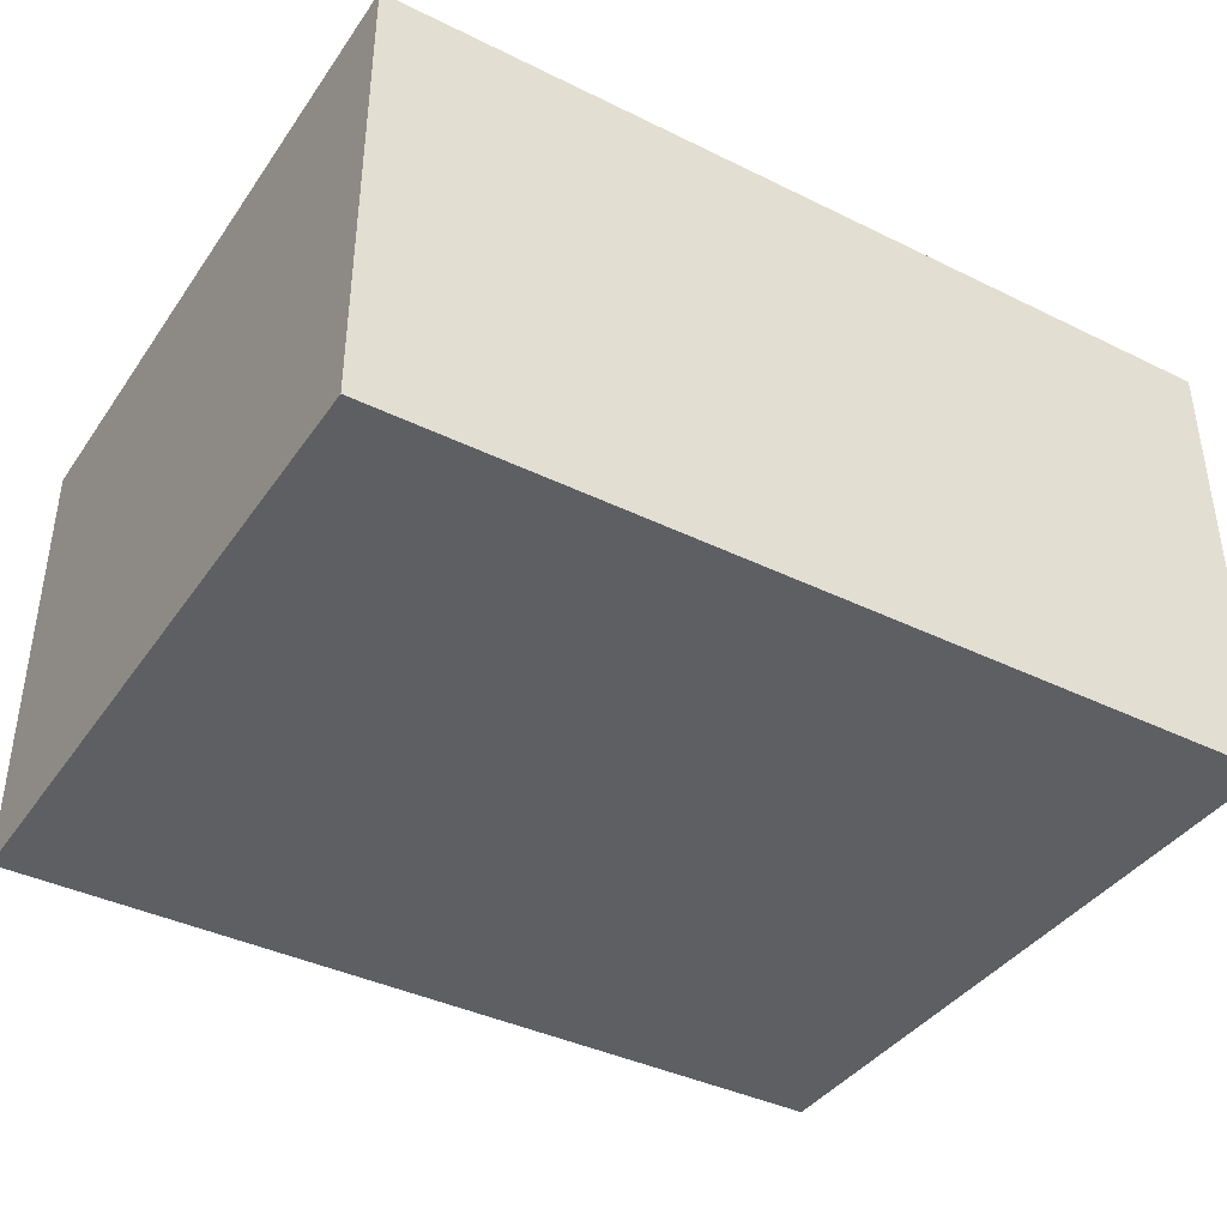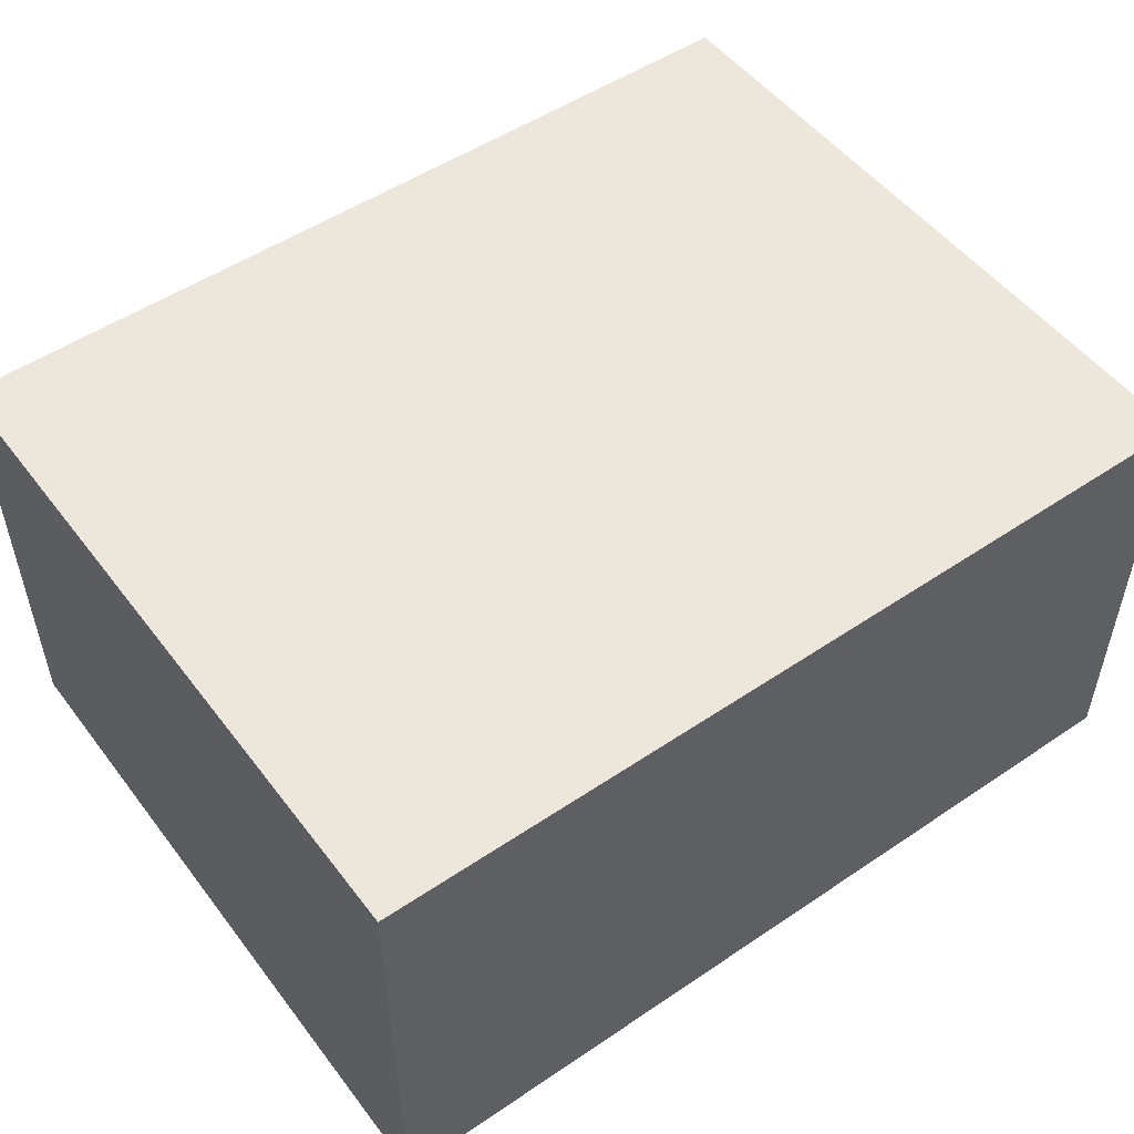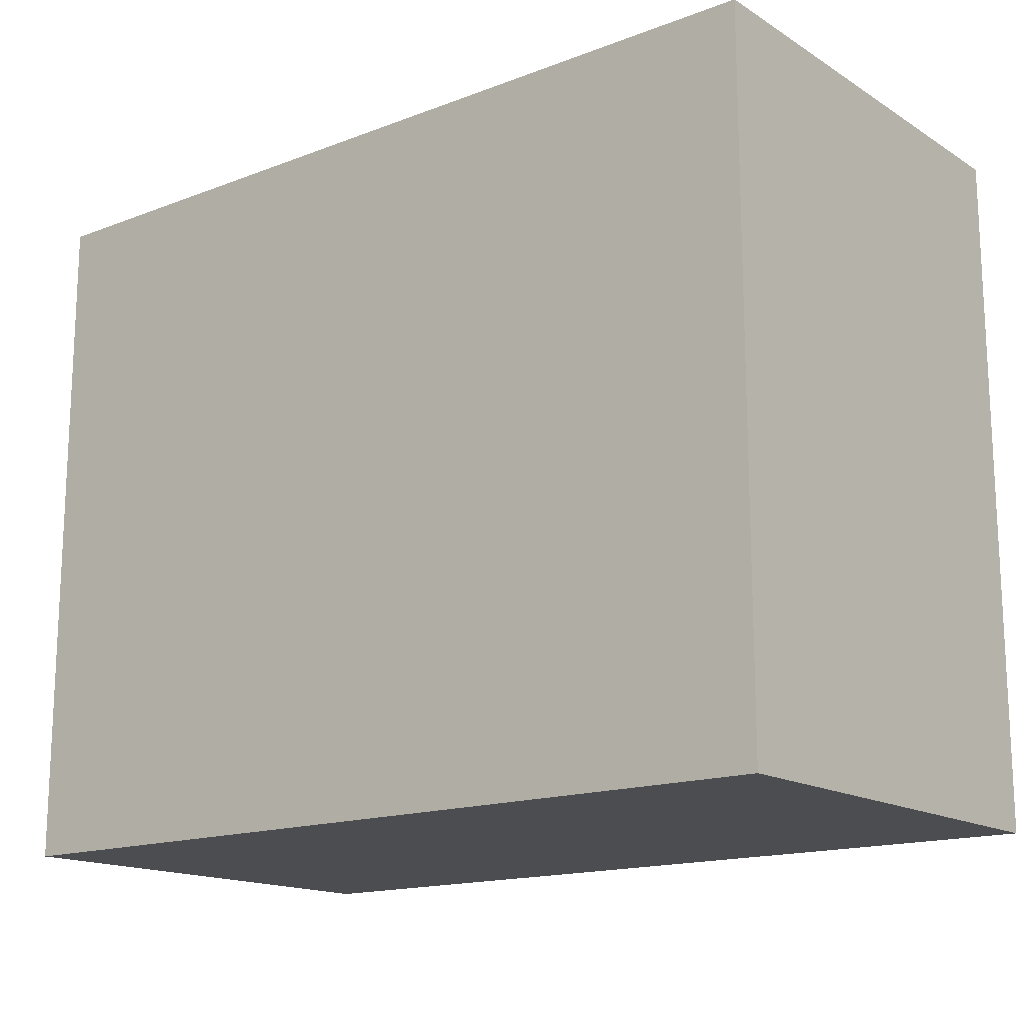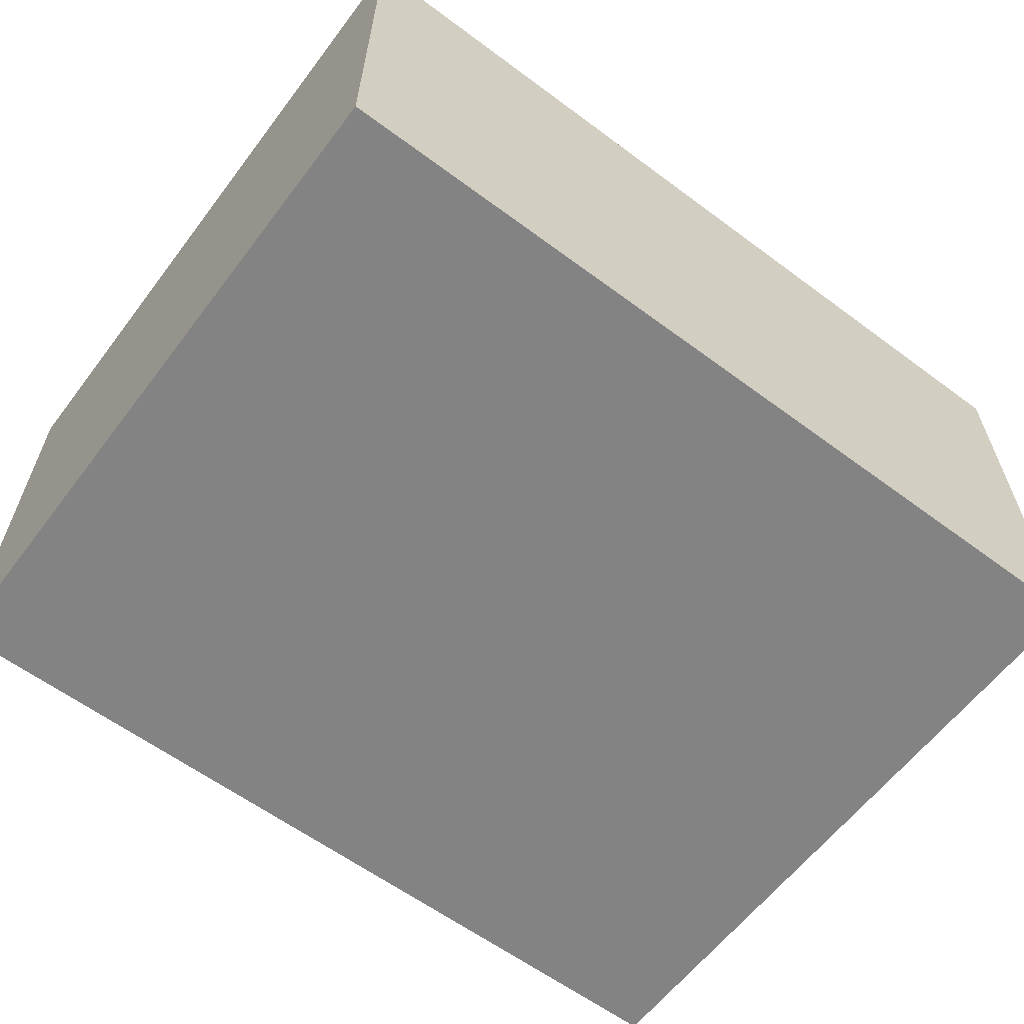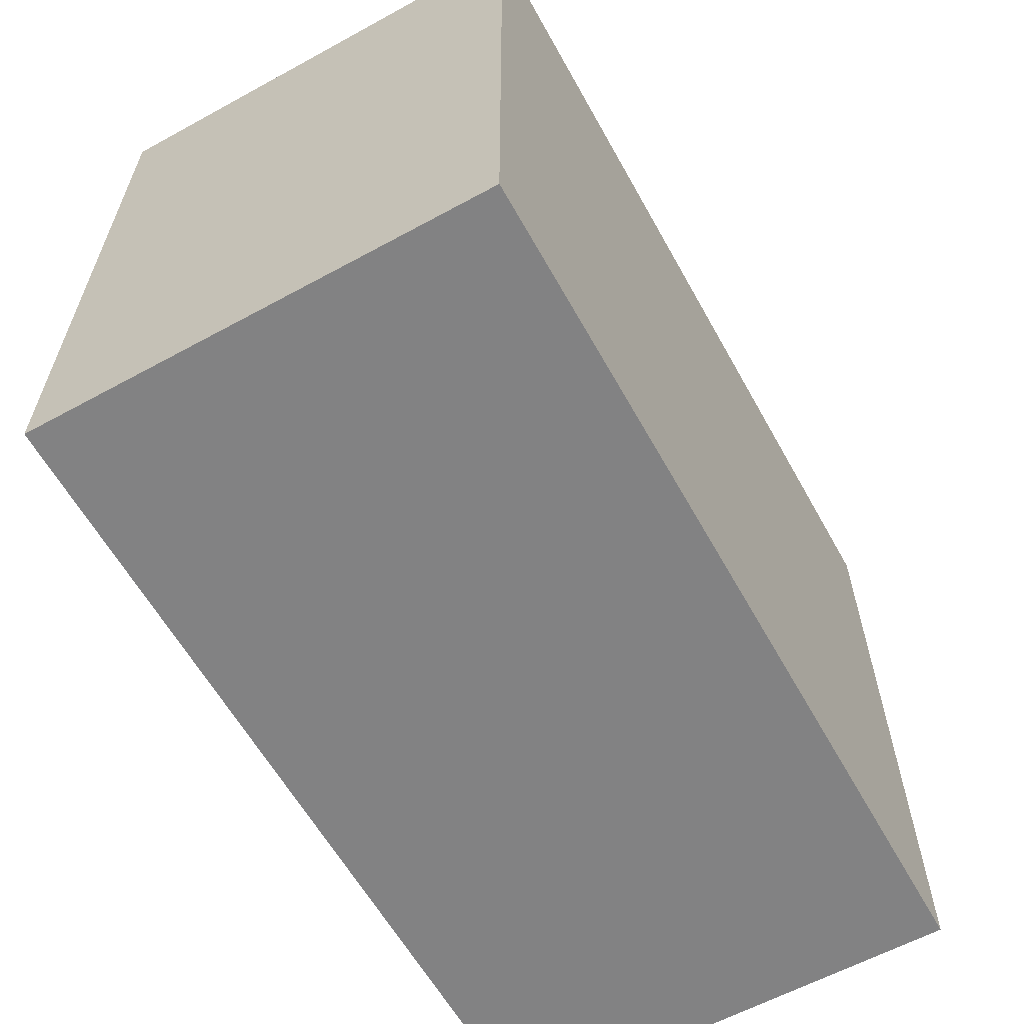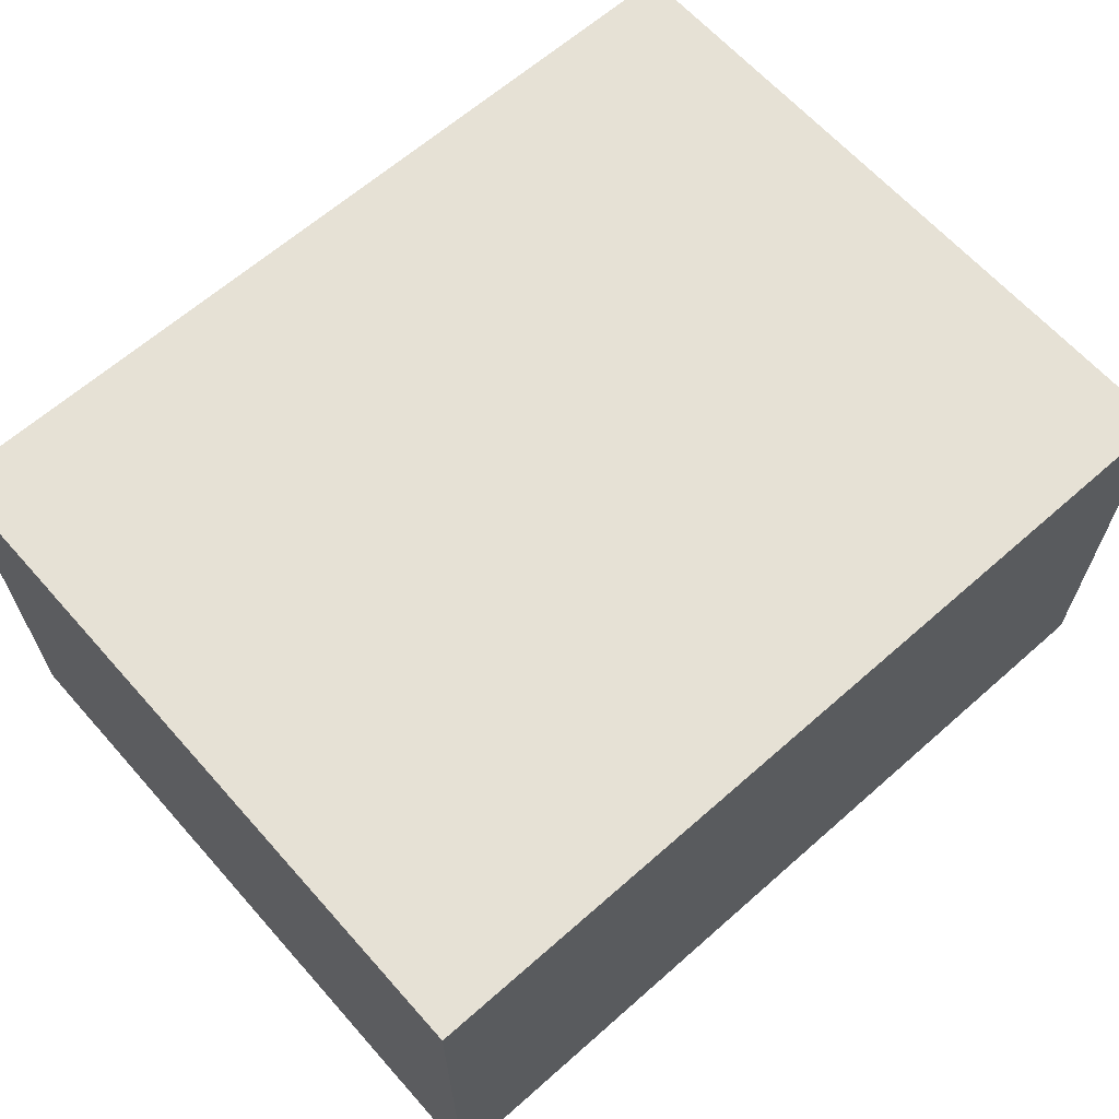
<metadata>
{"format":"obj","ext":"obj","renderer":"f3d","projection":"perspective","resolution":1024,"background":"white","views":[{"elev":-39.6,"azim":-31.3,"up":"+Y"},{"elev":51.5,"azim":143.8,"up":"+Y"},{"elev":-15.8,"azim":-141.6,"up":"+Z"},{"elev":-61.0,"azim":142.9,"up":"+Y"},{"elev":-60.9,"azim":-60.9,"up":"+Z"},{"elev":64.3,"azim":138.4,"up":"+Y"}]}
</metadata>
<code>
g pb_Mesh131466
v 55 -45 67.5
v -45 -45 67.5
v 55 8 67.5
v -45 8 67.5
v -45 -45 67.5
v -45 -45 -12
v -45 8 67.5
v -45 8 -12
v -45 -45 -12
v 55 -45 -12
v -45 8 -12
v 55 8 -12
v 55 -45 -12
v 55 -45 67.5
v 55 8 -12
v 55 8 67.5
v 55 8 67.5
v -45 8 67.5
v 55 8 -12
v -45 8 -12
v 55 -45 -12
v -45 -45 -12
v 55 -45 67.5
v -45 -45 67.5
g pb_Mesh131466_0
f 3 2 1
f 3 4 2
f 7 6 5
f 7 8 6
f 11 10 9
f 11 12 10
f 15 14 13
f 15 16 14
f 23 22 21
f 23 24 22
g pb_Mesh131466_1
f 19 18 17
f 19 20 18

</code>
